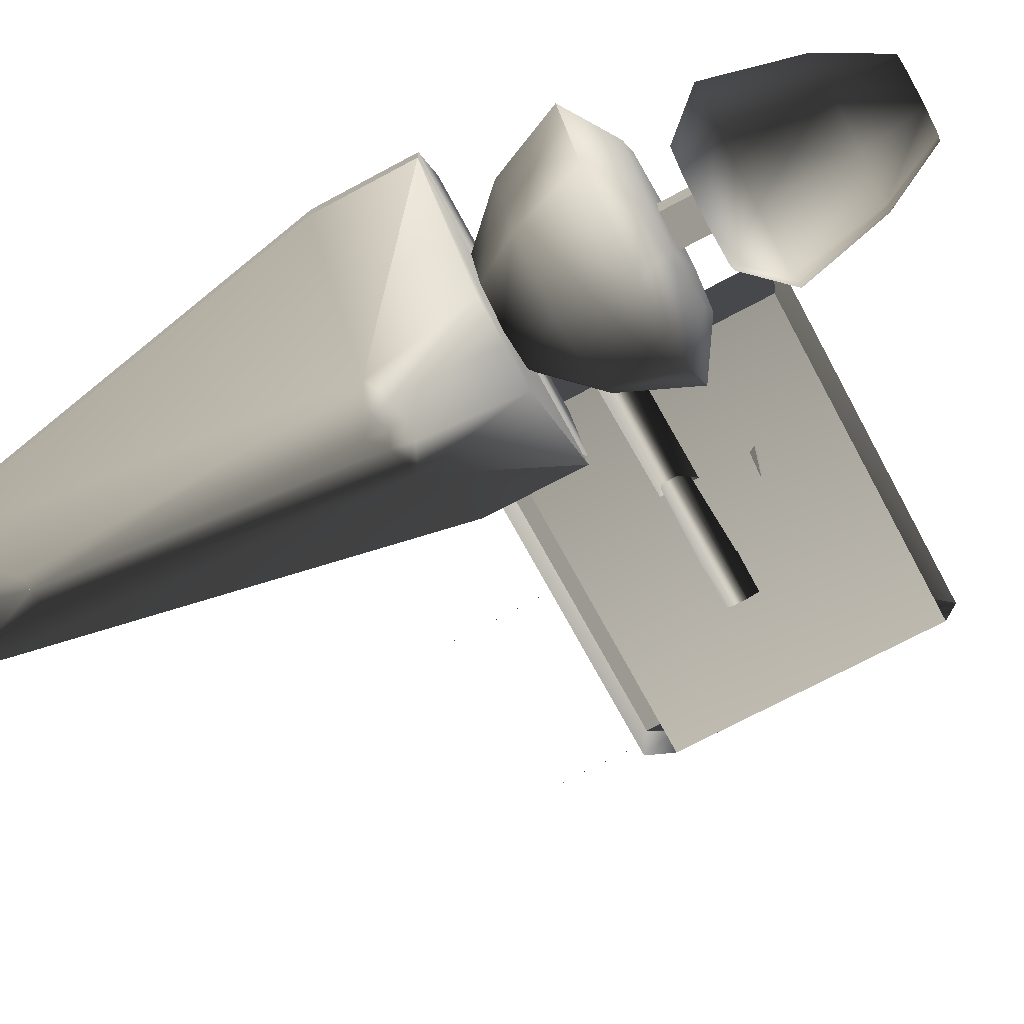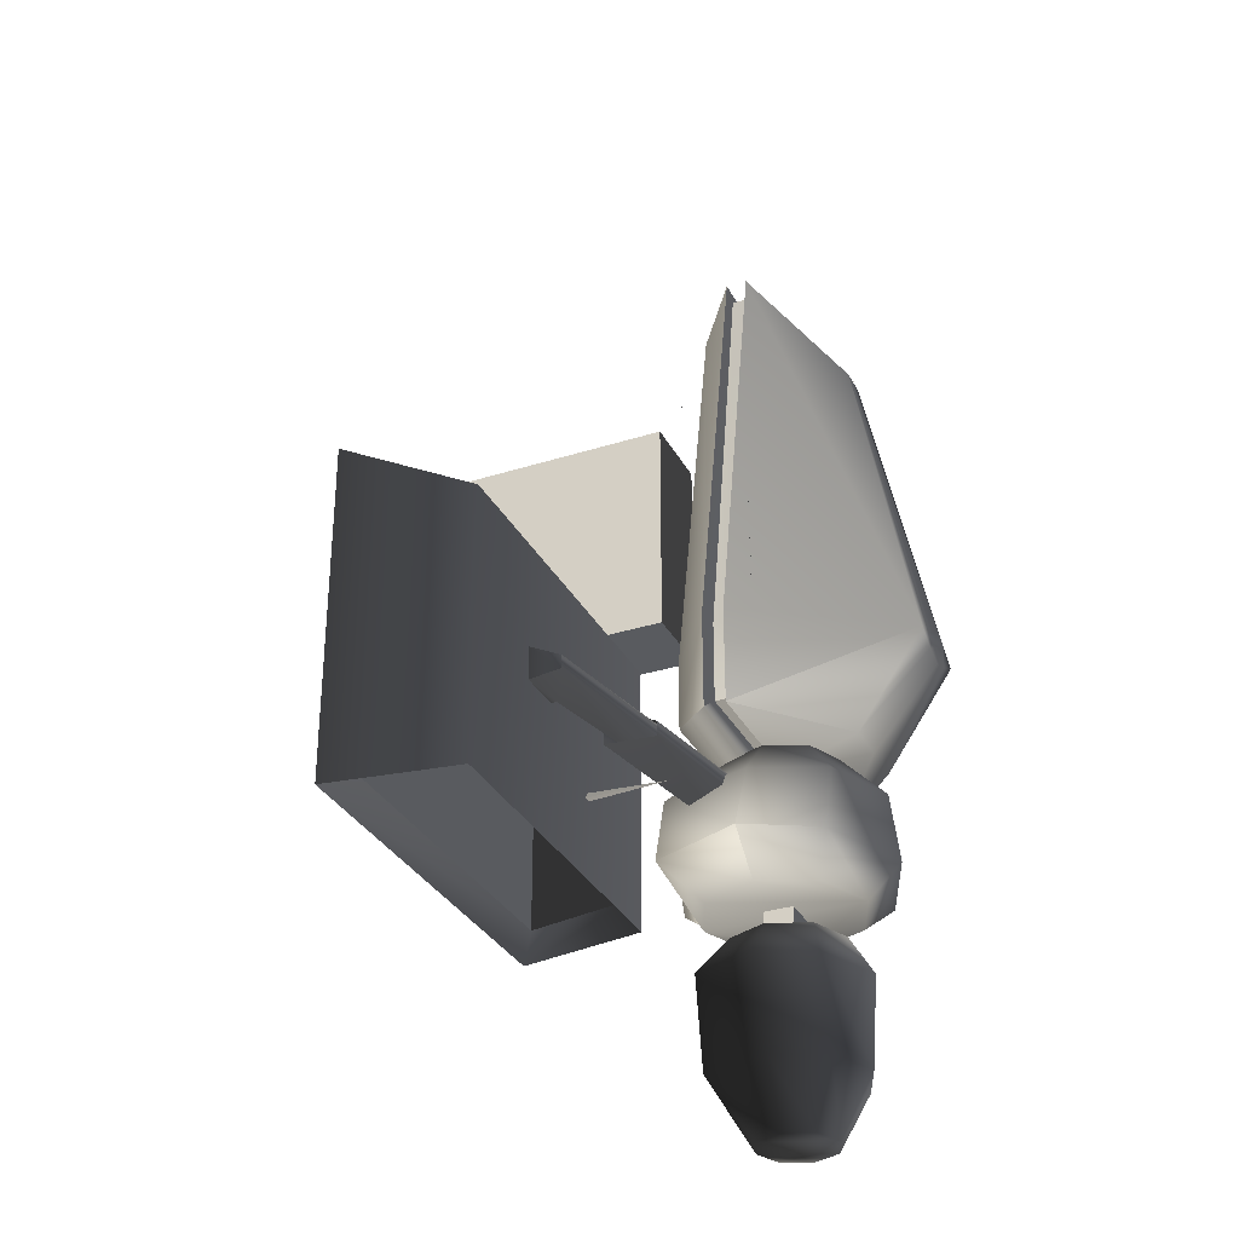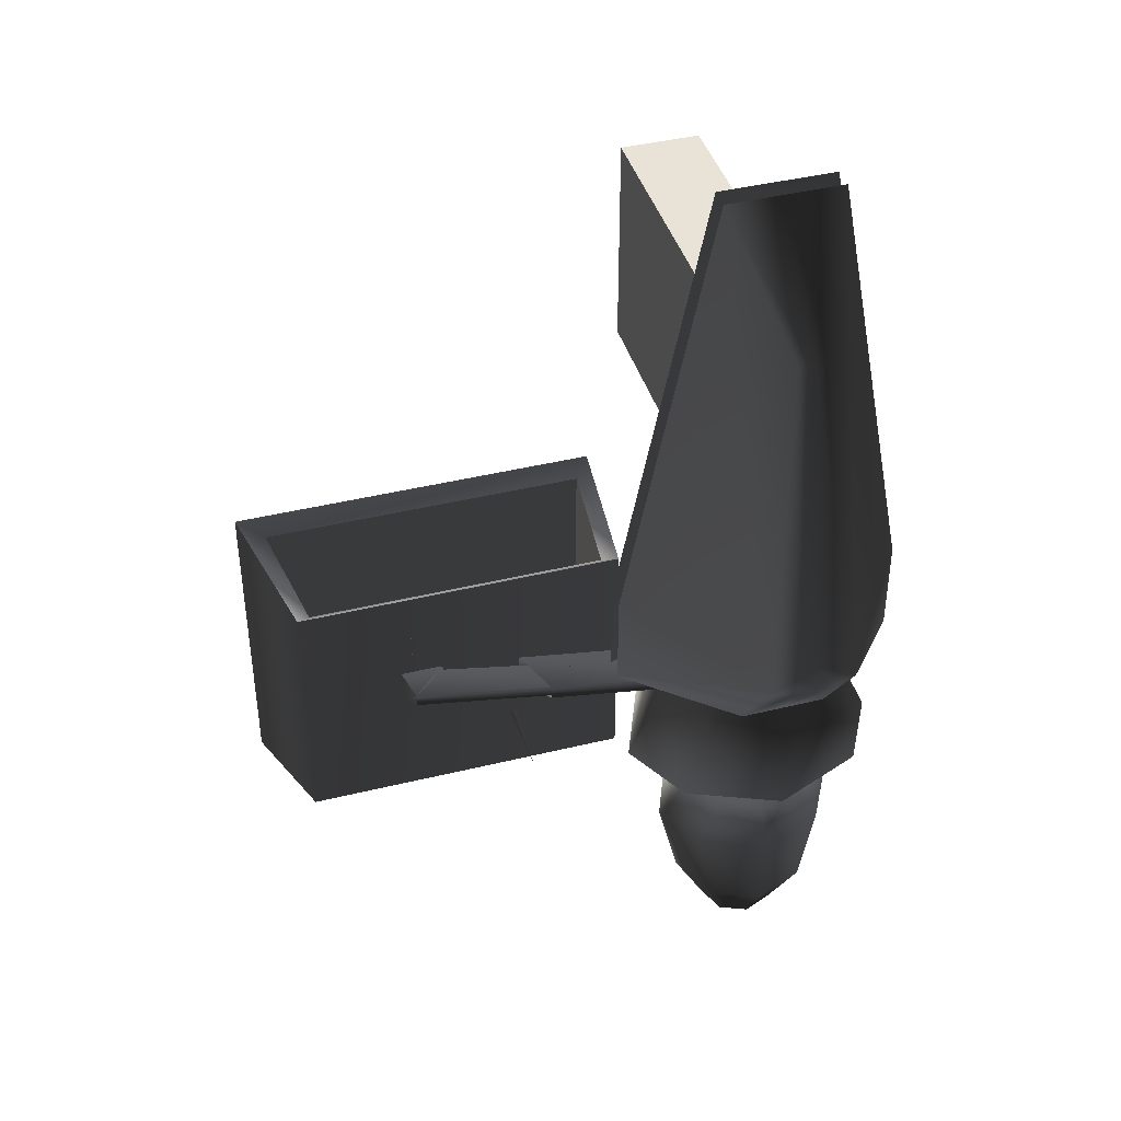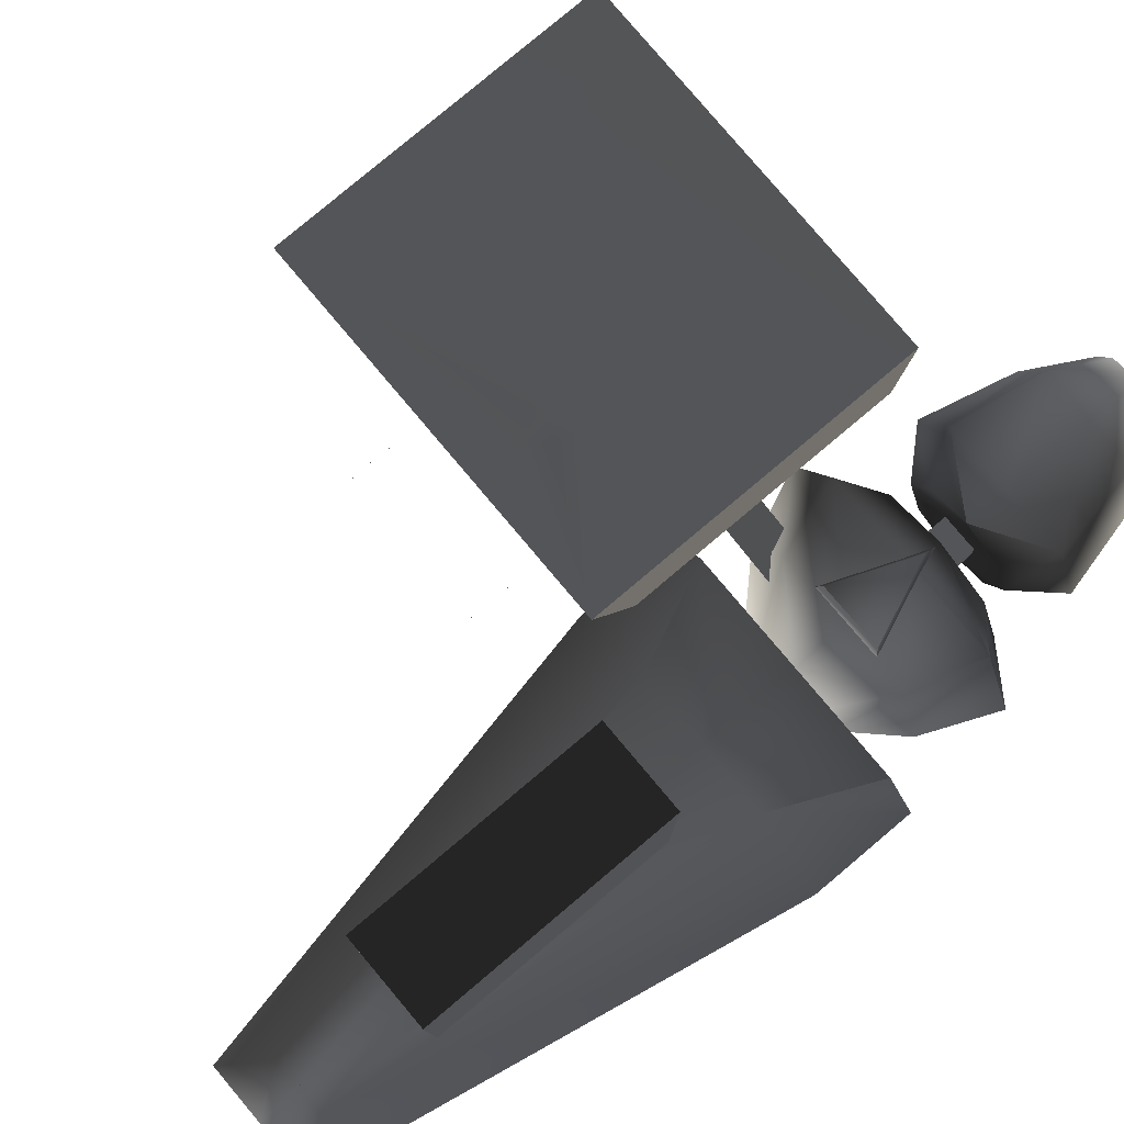
<metadata>
{"format":"obj","ext":"obj","renderer":"f3d","projection":"perspective","resolution":1024,"background":"white","views":[{"elev":-70.8,"azim":-61.7,"up":"+Z"},{"elev":-32.0,"azim":114.1,"up":"+Y"},{"elev":41.8,"azim":163.6,"up":"+Y"},{"elev":79.7,"azim":-130.1,"up":"+Z"}]}
</metadata>
<code>
v  1.58 -2.493 -4.516
v  0 -2.493 -5.171
v  0 -2.493 -0.7013
v  2.235 -2.493 -2.936
v  1.58 -2.493 -1.356
v  -2.319 -8.677 -5.079
v  0.000408 -8.677 -6.04
v  0.000408 -8.677 0.52
v  -3.28 -8.677 -2.76
v  -2.319 -8.677 -0.4407
v  2.32 -8.677 -0.4407
v  3.28 -8.677 -2.76
v  2.32 -8.677 -5.079
v  -1.58 -2.493 -1.356
v  -2.235 -2.493 -2.936
v  -1.58 -2.493 -4.516
v  -5.395 -7.357 -2.936
v  -3.815 -7.357 0.879
v  -4.13 -4.441 -2.936
v  -3.815 -7.357 -5.852
v  -2.92 -4.441 -5.856
v  -2.92 -4.441 0.8821
v  0 -4.441 -7.066
v  0 -7.357 -7.433
v  3.815 -7.357 0.879
v  5.395 -7.357 -2.936
v  2.92 -4.441 0.8821
v  4.13 -4.441 -2.936
v  3.815 -7.357 -5.852
v  2.92 -4.441 -5.856
v  0 -4.441 0.8821
v  0 -7.357 0.879
v  0.01379 1.464 -9.64
v  -0.000656 2.388 -9.42
v  0.6211 1.823 -9.397
v  0.7995 1.003 -9.357
v  -0.000656 0.7474 -9.347
v  -0.8008 1.003 -9.357
v  -0.6224 1.823 -9.397
v  4.696 -2.567 -0.5295
v  5.978 -2.567 -2.048
v  5.978 1.482 -2.048
v  2.903 1.465 0.213
v  2.39 19.99 -2.048
v  1.11 18.25 -0.5295
v  5.171 1.479 -2.178
v  2.068 19.28 -2.178
v  5.171 -1.954 -2.17
v  2.39 19.99 -2.917
v  5.978 1.482 -2.917
v  1.775 1.464 -9.379
v  5.978 -2.567 -2.924
v  0.6077 15.1 -6.648
v  1.775 -2.567 -6.6
v  -2.362 19.99 -2.917
v  -0.5798 15.1 -6.648
v  -1.747 1.464 -9.379
v  -1.747 -2.567 -6.6
v  -5.95 -2.567 -2.924
v  -5.95 1.482 -2.917
v  -1.082 18.25 -0.5295
v  -2.362 19.99 -2.048
v  -5.95 1.482 -2.048
v  -5.95 -2.567 -2.048
v  -2.875 1.465 0.213
v  -2.043 19.28 -2.178
v  -5.146 1.479 -2.178
v  -5.146 -1.954 -2.17
v  -4.668 -2.567 -0.5295
v  0.01393 19.99 -2.048
v  0.01393 18.25 -0.5295
v  0.7907 13.26 -0.3182
v  -0.009405 13.52 -0.3278
v  0.6123 12.44 -0.2783
v  0.01393 1.465 0.213
v  -0.009405 11.88 -0.2545
v  0.01392 -2.567 -0.5295
v  0.01393 15.1 -6.648
v  0.01393 19.99 -2.917
v  -5.146 1.479 -2.828
v  -2.043 19.28 -2.828
v  -5.146 -1.954 -2.819
v  0.003771 12.81 0.02881
v  -0.6311 12.44 -0.2783
v  -0.8095 13.26 -0.3182
v  2.068 19.28 -2.828
v  5.171 1.479 -2.828
v  5.171 -1.954 -2.819
v  0.01392 -2.567 -2.048
v  0.01392 -2.567 -6.6
v  0.01392 -2.567 -2.924
v  0.01641 15.15 -6.646
v  -0.0213 15.15 -6.699
v  -0.04016 15.19 -6.646
v  -0.04016 15.12 -6.646
v  0.003771 12.81 0.02882
v  0 12.81 0.03415
v  -0.001886 12.81 0.02882
v  -0.001886 12.81 0.02882
v  0.02247 1.464 -9.642
v  0.01869 1.464 -9.647
v  0.01681 1.467 -9.642
v  0.01681 1.461 -9.642
v  0.06212 18.14 -0.4619
v  0.02441 18.12 -0.4104
v  0.005555 18.1 -0.4703
v  0.005555 18.17 -0.4536
v  1.11 -4.841 -2.443
v  1.11 -4.231 -2.443
v  8.327 -4.231 -1.185
v  8.327 -4.841 -1.185
v  1.446 -3.775 -0.8576
v  9.285 -3.775 0.5151
v  7.621 -4.554 -0.7406
v  1.446 -5.297 -0.8576
v  9.285 -5.297 0.5151
v  13.96 -4.803 -0.03008
v  13.96 -4.268 -0.03008
v  14.33 -3.869 1.067
v  14.33 -5.203 1.067
v  7.764 -4.803 -1.182
v  7.764 -4.268 -1.182
v  12.59 -5.203 1.069
v  12.54 -5.203 0.8064
v  8.613 -3.986 0.08398
v  12.54 -3.869 0.8064
v  12.59 -3.869 1.069
v  8.613 -5.085 0.08398
v  9.507 -1.277 5.74
v  9.685 -0.4566 5.742
v  4.72 2.174 5.763
v  10.31 0.1084 5.74
v  4.72 -11.07 5.763
v  10.31 -1.533 5.742
v  20.05 -11.07 5.763
v  11.11 -1.277 5.74
v  20.05 2.174 5.763
v  10.93 -0.4566 5.742
v  10.31 -0.8155 6.074
v  4.724 0.2855 1.047
v  4.724 -10.6 1.047
v  18.52 0.2855 1.047
v  18.52 -10.6 1.047
v  17.95 -0.01502 1.501
v  18.93 1.515 5.183
v  5.348 1.515 5.183
v  5.351 -0.01502 1.501
v  5.351 -9.595 1.482
v  5.348 -10.02 5.183
v  18.93 -10.02 5.183
v  17.95 -9.595 1.482
v  9.624 -7.511 1.051
v  9.475 -7.425 -2.128
v  9.475 -7.253 1.051
v  9.326 -7.511 1.051
v  9.503 -7.424 -2.116
v  9.465 -7.424 -2.17
v  9.446 -7.391 -2.116
v  9.446 -7.456 -2.116
v  9.484 -0.7341 5.233
v  9.48 -0.7305 5.237
v  9.478 -0.7365 5.236
v  9.478 -0.7317 5.231
v  15.03 0.8165 -5.088
v  15.06 0.8165 -5.131
v  15.07 0.7902 -5.088
v  15.07 0.8429 -5.088
v  15.03 1.623 -5.088
v  15.06 1.623 -5.131
v  15.07 1.597 -5.088
v  15.07 1.649 -5.088
v  15.03 2.43 -5.088
v  15.06 2.43 -5.131
v  15.07 2.403 -5.088
v  15.07 2.456 -5.088
v  15.03 3.236 -5.088
v  15.06 3.236 -5.131
v  15.07 3.21 -5.088
v  15.07 3.262 -5.088
v  15.03 4.043 -5.088
v  15.06 4.043 -5.131
v  15.07 4.016 -5.088
v  15.07 4.069 -5.088
v  8.66 0.8165 -5.088
v  8.69 0.8165 -5.131
v  8.706 0.7902 -5.088
v  8.706 0.8429 -5.088
v  8.66 1.623 -5.088
v  8.69 1.623 -5.131
v  8.706 1.597 -5.088
v  8.706 1.649 -5.088
v  8.66 2.43 -5.088
v  8.69 2.43 -5.131
v  8.706 2.403 -5.088
v  8.706 2.456 -5.088
v  8.66 3.236 -5.088
v  8.69 3.236 -5.131
v  8.706 3.21 -5.088
v  8.706 3.262 -5.088
v  8.66 4.043 -5.088
v  8.69 4.043 -5.131
v  8.706 4.016 -5.088
v  8.706 4.069 -5.088
v  0.00257 -7.938 1.304
v  -1.319 -4.723 1.304
v  -1.712 -4.404 0.3981
v  0.004199 -8.579 0.3981
v  1.308 -4.709 1.304
v  1.699 -4.387 0.3981
v  1.683 13.86 11.12
v  1.683 13.86 1.419
v  -1.732 13.86 1.419
v  -1.732 13.86 11.12
v  -1.732 4.406 1.419
v  -1.732 4.406 11.12
v  1.683 4.406 11.12
v  1.683 4.406 1.419
v  0.02844 4.41 1.401
v  -0.001974 4.382 1.433
v  -0.01718 4.39 1.383
v  -0.01718 4.43 1.418
v  0.02845 13.86 1.404
v  -0.00197 13.88 1.436
v  -0.01718 13.84 1.421
v  -0.01718 13.88 1.386
v  0.7265 -11.01 -2.15
v  0.7265 -11.01 -3.363
v  0.7265 -7.477 -3.363
v  0.7265 -7.477 -2.15
v  -0.7265 -11.01 -2.15
v  -0.7265 -11.01 -3.363
v  -0.7265 -7.477 -2.15
v  -0.7265 -7.477 -3.363
v  -1.14 -17.75 -4.074
v  -0.002056 -17.75 -4.545
v  -0.002056 -17.75 -1.327
v  -1.611 -17.75 -2.936
v  -1.14 -17.75 -1.798
v  1.668 -9.961 -4.479
v  -0.00235 -9.961 -5.171
v  -0.00235 -9.961 -0.4477
v  2.359 -9.961 -2.809
v  1.668 -9.961 -1.139
v  1.136 -17.75 -1.798
v  1.607 -17.75 -2.936
v  1.136 -17.75 -4.074
v  -1.672 -9.961 -1.139
v  -2.364 -9.961 -2.809
v  -1.672 -9.961 -4.479
v  2.1 -15.3 -0.187
v  2.745 -11.62 -0.1892
v  -0.002056 -11.62 -0.1892
v  -0.002056 -15.3 -0.187
v  -2.749 -11.62 -0.1892
v  -2.104 -15.3 -0.187
v  3.883 -11.62 -2.936
v  2.745 -11.62 -5.036
v  2.971 -15.3 -2.936
v  2.1 -15.3 -5.039
v  -0.002056 -15.3 -5.909
v  -0.002056 -11.62 -6.174
v  -3.887 -11.62 -2.936
v  -2.975 -15.3 -2.936
v  -2.749 -11.62 -5.036
v  -2.104 -15.3 -5.039
v  11.61 -1.911 3.047
v  11.61 -1.911 3.045
v  11.61 -1.912 3.047
v  11.61 -1.91 3.047
v  3.901 0.04108 3.047
v  3.901 0.04202 3.045
v  3.902 0.04249 3.047
v  3.9 0.04249 3.047
v  20.69 0.04296 3.344
v  20.69 0.04202 3.342
v  20.69 0.04155 3.344
v  20.69 0.04155 3.344
v  11.61 0.04235 0.3589
v  11.61 0.04102 0.3589
v  11.61 0.04235 0.3597
v  11.61 0.04235 0.3581
v  11.61 0.04169 5.925
v  11.61 0.04302 5.925
v  11.61 0.04169 5.924
v  11.61 0.04169 5.926
v  11.61 -12.36 3.047
v  11.61 -12.36 3.045
v  11.61 -12.36 3.047
v  11.61 -12.36 3.047
g frm-sphere1_1
f 1 2 3
f 4 1 3
f 3 5 4
f 6 7 8
f 9 6 8
f 8 10 9
f 11 8 7
f 12 11 7
f 7 13 12
f 14 3 2
f 15 14 2
f 2 16 15
f 17 9 10
f 18 17 10
f 18 10 8
f 19 17 18
f 17 20 9
f 21 20 17
f 19 21 17
f 22 19 18
f 15 19 22
f 16 21 19
f 15 16 19
f 21 23 24
f 2 23 21
f 16 2 21
f 24 20 21
f 14 15 22
f 3 14 22
f 20 24 6
f 20 6 9
f 24 7 6
f 8 11 25
f 25 11 12
f 26 25 12
f 26 12 13
f 27 25 26
f 28 27 26
f 29 26 13
f 28 26 29
f 29 13 7
f 24 29 7
f 5 27 28
f 4 5 28
f 30 28 29
f 4 28 30
f 27 5 3
f 3 22 31
f 31 27 3
f 1 4 30
f 30 29 24
f 1 30 23
f 24 23 30
f 2 1 23
f 22 18 32
f 31 22 32
f 8 25 32
f 32 25 31
f 32 18 8
f 25 27 31
g frm-south_hull_2
f 33 34 35
f 35 36 33
f 36 37 33
f 33 37 38
f 33 38 39
f 39 34 33
f 40 41 42
f 43 40 42
f 42 44 45
f 45 43 42
f 44 42 46
f 47 44 46
f 42 41 48
f 46 42 48
f 49 50 51
f 51 50 52
f 51 53 49
f 52 54 51
f 55 56 57
f 57 58 59
f 57 60 55
f 59 60 57
f 61 62 63
f 63 64 65
f 63 65 61
f 63 62 66
f 67 63 66
f 64 63 67
f 68 64 67
f 64 69 65
f 45 44 70
f 71 45 70
f 45 71 72
f 43 45 72
f 71 73 72
f 74 43 72
f 40 43 75
f 76 75 43
f 74 76 43
f 77 40 75
f 44 47 66
f 70 44 66
f 66 62 70
f 49 53 78
f 79 49 78
f 55 60 80
f 81 55 80
f 60 59 82
f 80 60 82
f 73 83 72
f 72 83 74
f 74 83 76
f 65 69 77
f 75 65 77
f 65 75 76
f 65 84 85
f 61 65 85
f 65 76 84
f 85 73 61
f 73 71 61
f 62 61 71
f 70 62 71
f 55 81 86
f 79 55 86
f 86 49 79
f 50 49 86
f 87 50 86
f 52 50 87
f 88 52 87
f 41 40 77
f 89 41 77
f 59 58 90
f 91 59 90
f 52 88 82
f 91 52 82
f 82 59 91
f 48 41 89
f 68 48 89
f 89 64 68
f 34 39 57
f 78 34 57
f 57 56 78
f 56 55 79
f 78 56 79
f 76 83 84
f 84 83 85
f 85 83 73
f 54 52 91
f 90 54 91
f 69 64 89
f 77 69 89
f 90 37 36
f 54 90 36
f 51 54 36
f 58 57 38
f 90 58 38
f 38 37 90
f 39 38 57
f 53 51 35
f 78 53 35
f 35 34 78
f 51 36 35
g frm-south_hull_2
f 88 87 46
f 48 88 46
f 46 87 47
f 87 86 47
f 86 81 66
f 47 86 66
f 81 80 67
f 66 81 67
f 67 80 68
f 80 82 68
f 82 88 48
f 68 82 48
g frm-SS_8_1
f 92 93 94
f 93 92 95
f 94 95 92
f 95 94 93
g frm-turwepemt1
f 96 97 98
f 97 96 99
f 98 99 96
f 99 98 97
g frm-turwepemt2
f 100 101 102
f 101 100 103
f 102 103 100
f 103 102 101
g frm-SS_8_2
f 104 105 106
f 105 104 107
f 106 107 104
f 107 106 105
g frm-east_bay_strut2_1
f 108 109 110
f 111 108 110
f 109 112 113
f 110 109 113
f 114 110 113
f 112 115 116
f 113 112 116
f 111 116 115
f 108 111 115
f 113 116 114
f 111 110 114
f 114 116 111
g frm-east_bay_strut_2
f 117 118 119
f 120 117 119
f 118 117 121
f 122 118 121
f 120 123 124
f 117 120 124
f 122 125 126
f 118 122 126
f 127 119 118
f 126 127 118
f 125 128 124
f 126 125 124
f 126 124 123
f 127 126 123
f 128 121 117
f 124 128 117
g frm-COLORED_BAY
f 129 130 131
f 130 132 131
f 131 133 129
f 133 134 129
f 134 133 135
f 136 134 135
f 136 135 137
f 137 138 136
f 137 132 138
f 137 131 132
f 129 134 139
f 139 132 130
f 139 130 129
f 139 134 136
f 136 138 139
f 138 132 139
f 131 140 141
f 133 131 141
f 141 140 142
f 143 141 142
f 135 143 142
f 137 135 142
g frm-COLORED_BAY
f 144 145 137
f 142 144 137
f 140 131 146
f 147 140 146
f 131 137 145
f 146 131 145
f 147 144 142
f 140 147 142
f 148 149 133
f 141 148 133
f 149 150 135
f 133 149 135
f 151 143 135
f 150 151 135
f 143 151 148
f 141 143 148
g frm-COLORED_BAY
f 151 150 145
f 144 151 145
f 148 151 144
f 147 148 144
f 146 149 148
f 147 146 148
f 150 149 146
f 145 150 146
g frm-east_bay_antenna
f 152 153 154
f 153 152 155
f 155 154 153
g frm-SS_10
f 156 157 158
f 157 156 159
f 158 159 156
f 159 158 157
g frm-turwepemt3
f 160 161 162
f 161 160 163
f 162 163 160
f 163 162 161
g frm-SS_78
f 164 165 166
f 165 164 167
f 166 167 164
f 167 166 165
g frm-SS_79
f 168 169 170
f 169 168 171
f 170 171 168
f 171 170 169
g frm-SS_80
f 172 173 174
f 173 172 175
f 174 175 172
f 175 174 173
g frm-SS_81
f 176 177 178
f 177 176 179
f 178 179 176
f 179 178 177
g frm-SS_82
f 180 181 182
f 181 180 183
f 182 183 180
f 183 182 181
g frm-SS_83
f 184 185 186
f 185 184 187
f 186 187 184
f 187 186 185
g frm-SS_84
f 188 189 190
f 189 188 191
f 190 191 188
f 191 190 189
g frm-SS_85
f 192 193 194
f 193 192 195
f 194 195 192
f 195 194 193
g frm-SS_86
f 196 197 198
f 197 196 199
f 198 199 196
f 199 198 197
g frm-SS_87
f 200 201 202
f 201 200 203
f 202 203 200
f 203 202 201
g frm-hullroot_1
f 204 205 206
f 204 206 207
f 208 204 207
f 208 207 209
f 205 208 209
f 205 209 206
f 208 205 204
g frm-south_block
f 210 211 212
f 213 210 212
f 213 212 214
f 215 213 214
f 213 215 216
f 210 213 216
f 215 214 217
f 216 215 217
f 217 211 210
f 216 217 210
f 211 217 214
f 212 211 214
g frm-SS_66
f 218 219 220
f 219 218 221
f 220 221 218
f 221 220 219
g frm-SS_67
f 222 223 224
f 223 222 225
f 224 225 222
f 225 224 223
g frm-cube1
f 226 227 228
f 229 226 228
f 230 231 227
f 226 230 227
f 232 233 231
f 230 232 231
f 229 228 233
f 232 229 233
f 230 226 229
f 232 230 229
f 227 231 233
f 228 227 233
g frm-sphere1
f 234 235 236
f 237 234 236
f 236 238 237
f 239 240 241
f 242 239 241
f 241 243 242
f 244 236 235
f 245 244 235
f 235 246 245
f 247 241 240
f 248 247 240
f 240 249 248
f 250 251 252
f 253 250 252
f 254 255 253
f 252 254 253
f 256 242 243
f 251 256 243
f 251 243 241
f 257 239 242
f 256 257 242
f 258 256 251
f 259 257 256
f 258 259 256
f 250 258 251
f 245 258 250
f 246 259 258
f 245 246 258
f 259 260 257
f 235 260 259
f 259 246 235
f 260 261 257
f 244 245 250
f 257 261 239
f 261 240 239
f 241 247 254
f 254 247 248
f 262 254 248
f 262 248 249
f 255 254 262
f 263 255 262
f 264 262 249
f 263 262 264
f 264 249 240
f 265 263 264
f 261 264 240
f 265 264 261
f 238 255 263
f 237 238 263
f 237 263 265
f 234 237 265
f 260 265 261
f 235 234 265
f 265 260 235
f 236 244 250
f 241 254 252
f 252 251 241
f 255 238 236
f 236 250 253
f 253 255 236
g frm-garage1A
f 266 267 268
f 267 266 269
f 268 269 266
f 269 268 267
g frm-garage1B
f 270 271 272
f 271 270 273
f 272 273 270
f 273 272 271
g frm-garage1C
f 274 275 276
f 275 274 277
f 276 277 274
f 277 276 275
g frm-garage1D
f 278 279 280
f 279 278 281
f 280 281 278
f 281 280 279
g frm-garage1E
f 282 283 284
f 283 282 285
f 284 285 282
f 285 284 283
g frm-launch1
f 286 287 288
f 287 286 289
f 288 289 286
f 289 288 287

</code>
